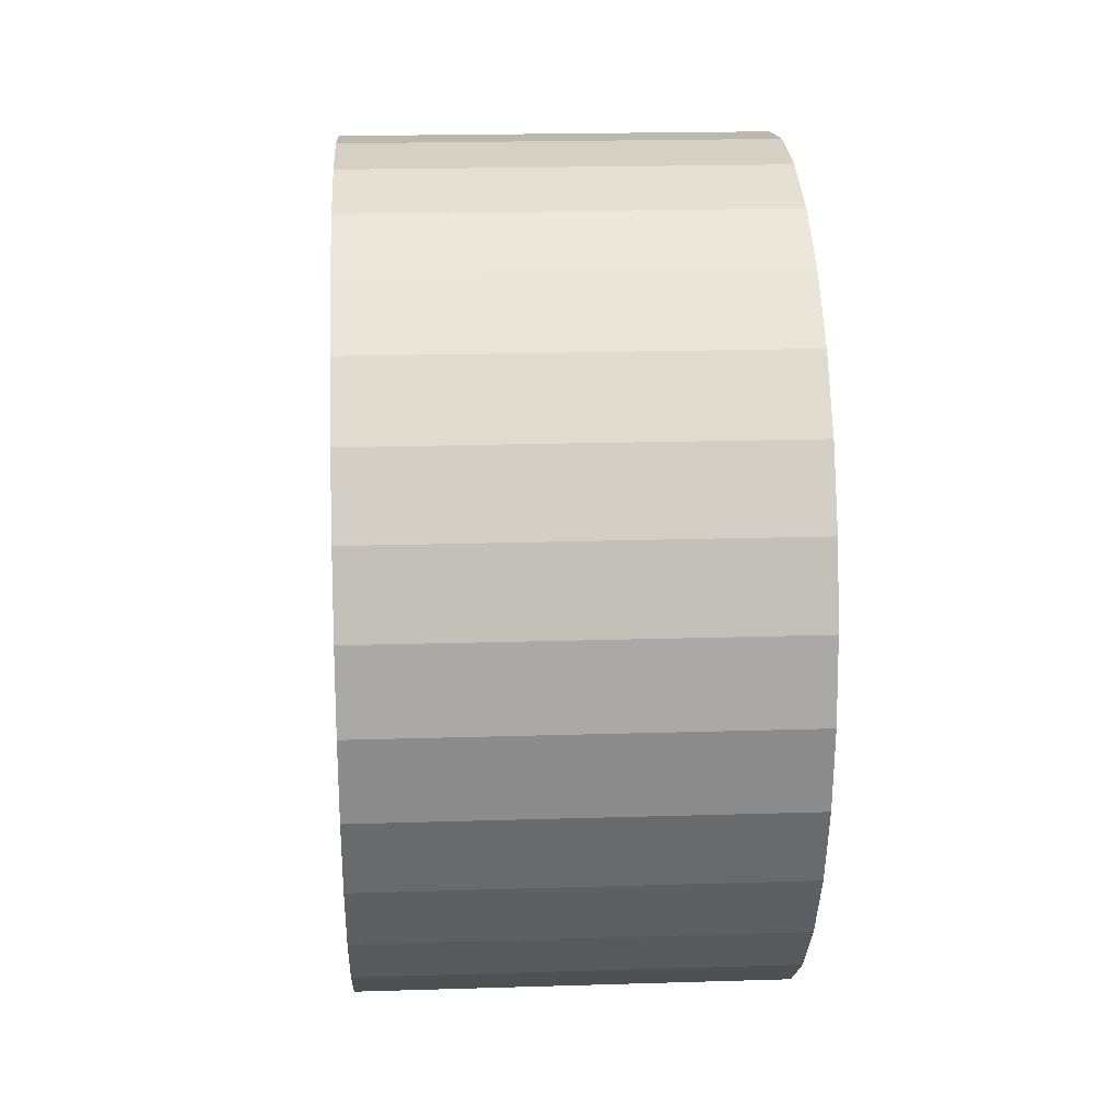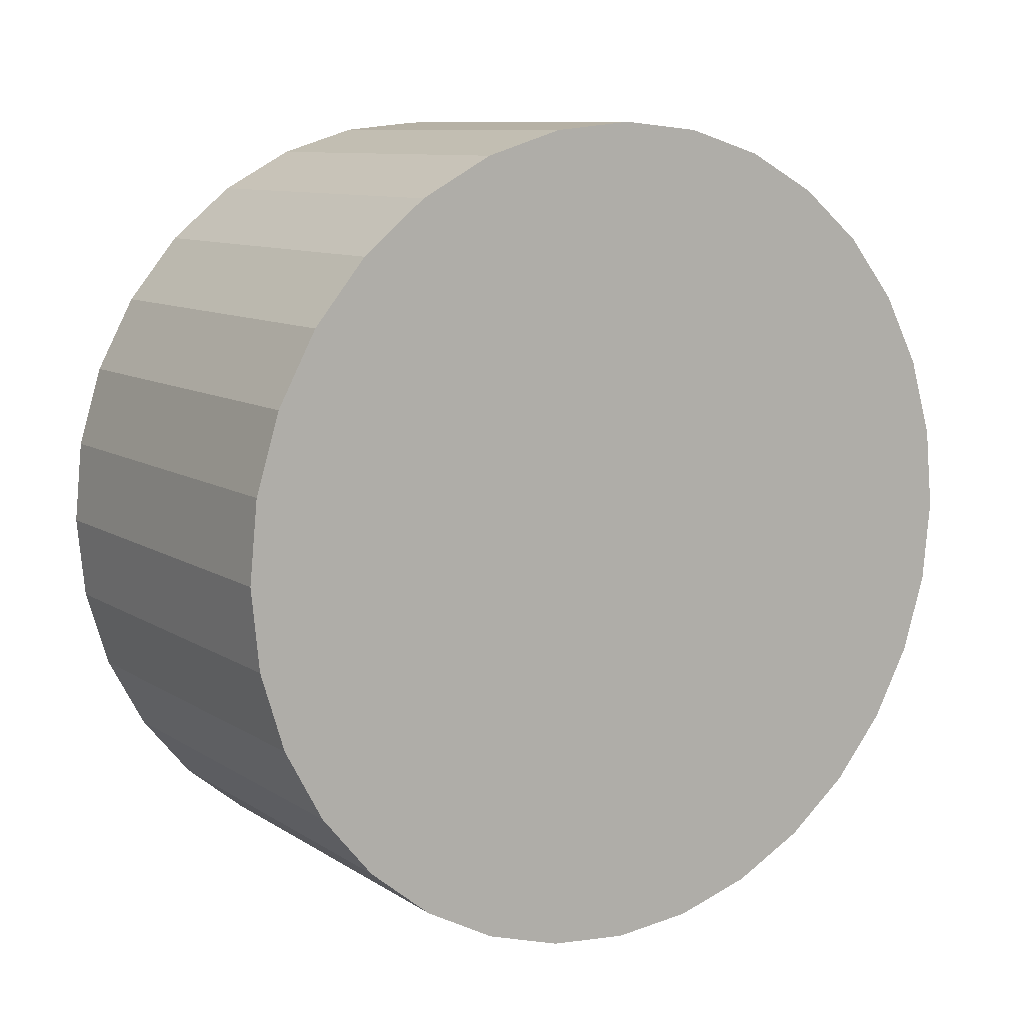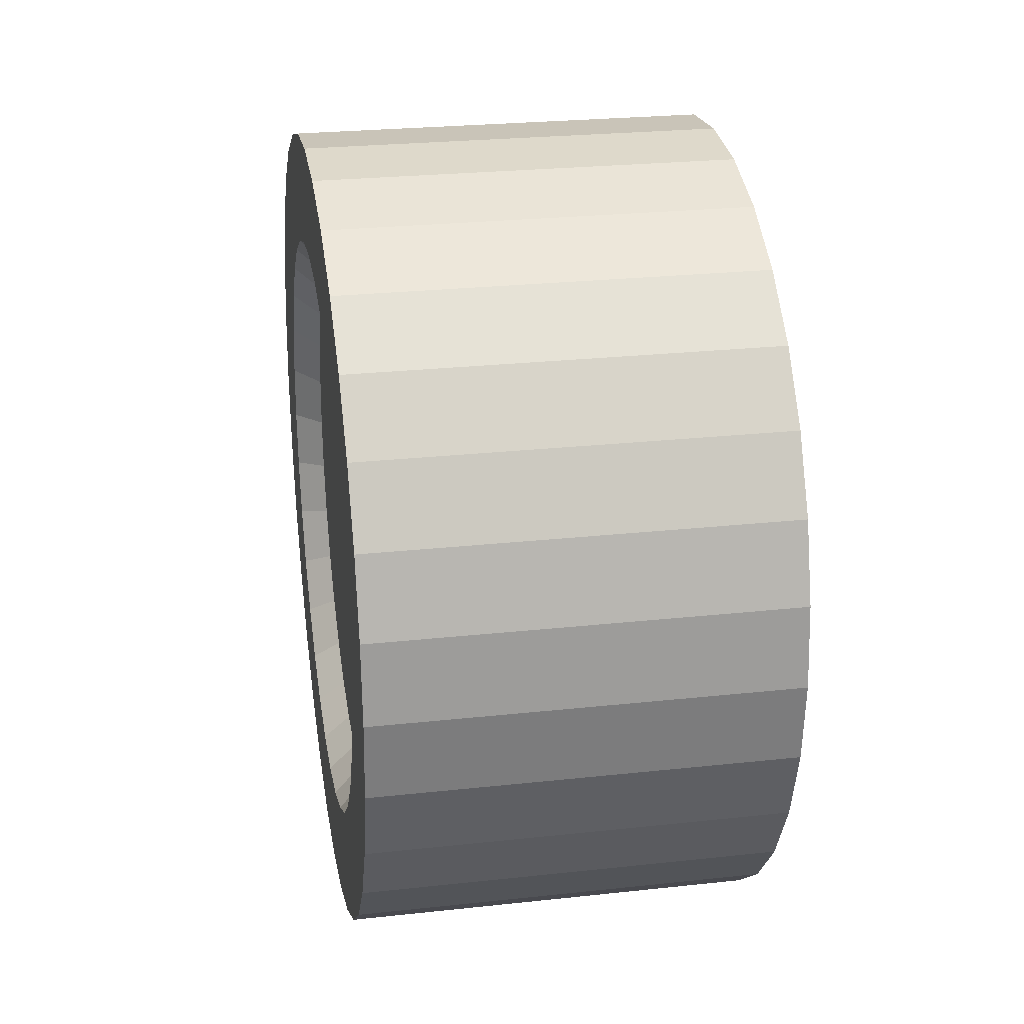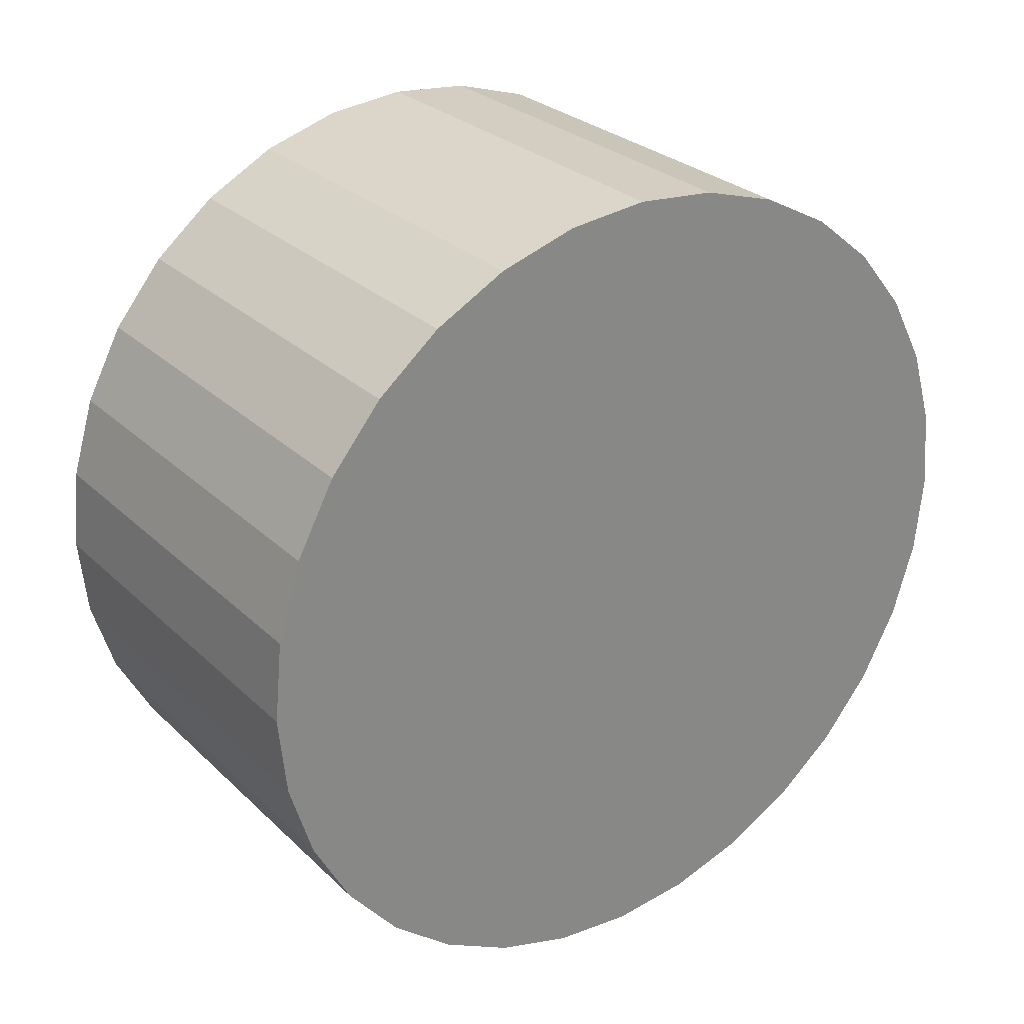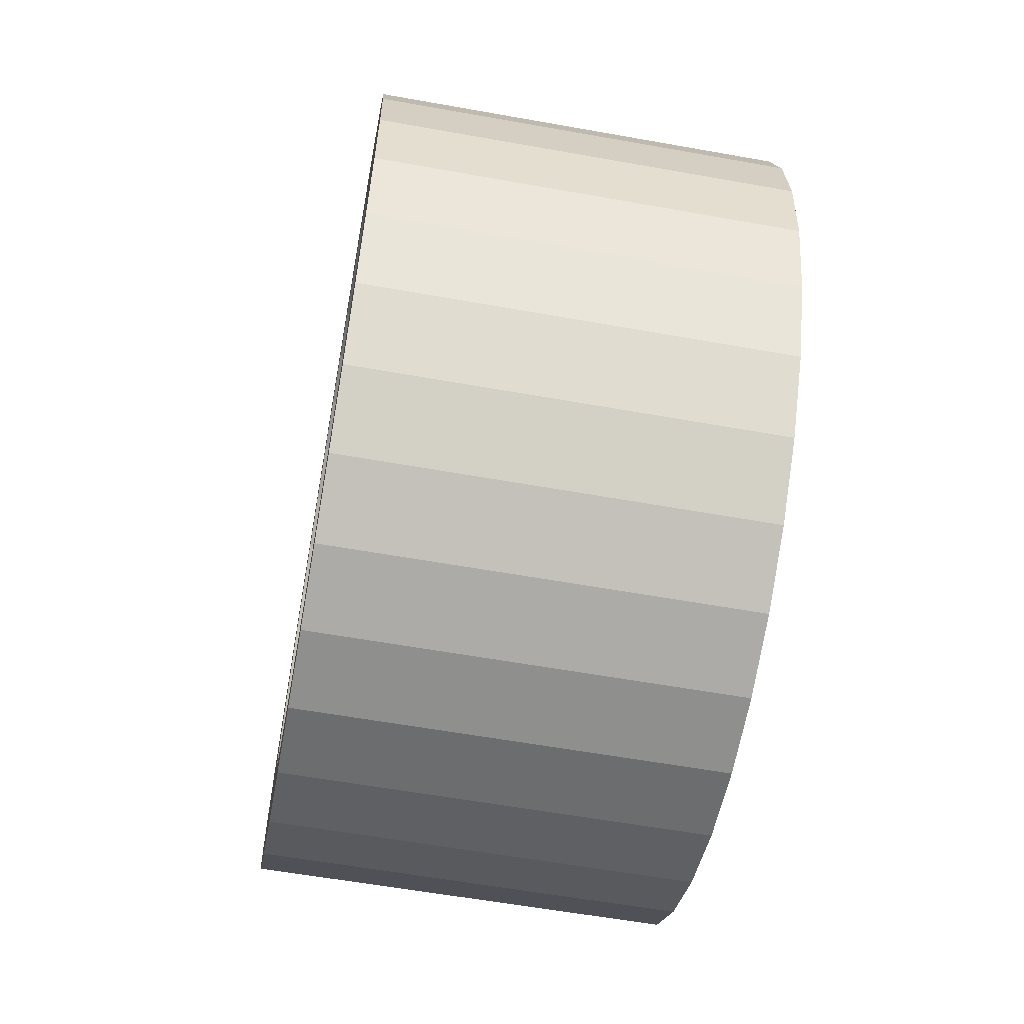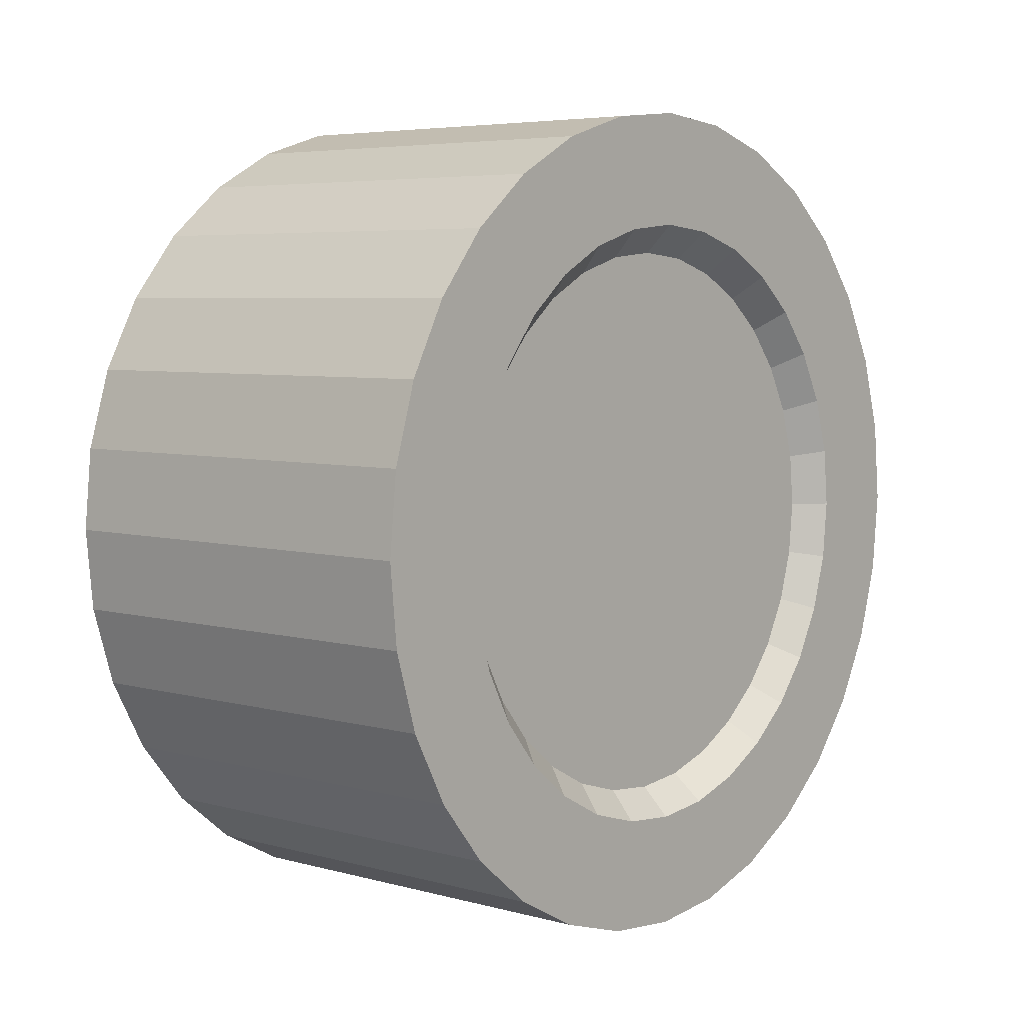
<metadata>
{"format":"obj","ext":"obj","renderer":"f3d","projection":"perspective","resolution":1024,"background":"white","views":[{"elev":20.4,"azim":-3.2,"up":"+Y"},{"elev":9.8,"azim":57.2,"up":"+Y"},{"elev":25.9,"azim":-9.8,"up":"+Y"},{"elev":28.0,"azim":54.3,"up":"+Z"},{"elev":-59.5,"azim":-10.4,"up":"+Z"},{"elev":5.5,"azim":-140.1,"up":"+Z"}]}
</metadata>
<code>
o FrontRight_Cylinder.003
v -0.004 0 -0.6
v -0.564 0 -0.399
v -0.004 -0.1171 -0.5885
v -0.564 -0.07785 -0.3914
v -0.004 -0.2296 -0.5543
v -0.564 -0.1527 -0.3687
v -0.004 -0.3333 -0.4989
v -0.564 -0.2217 -0.3318
v -0.004 -0.4243 -0.4243
v -0.564 -0.2822 -0.2822
v -0.004 -0.4989 -0.3333
v -0.564 -0.3318 -0.2217
v -0.004 -0.5543 -0.2296
v -0.564 -0.3687 -0.1527
v -0.004 -0.5885 -0.1171
v -0.564 -0.3914 -0.07785
v -0.004 -0.6 0
v -0.564 -0.399 0
v -0.004 -0.5885 0.1171
v -0.564 -0.3914 0.07785
v -0.004 -0.5543 0.2296
v -0.564 -0.3687 0.1527
v -0.004 -0.4989 0.3333
v -0.564 -0.3318 0.2217
v -0.004 -0.4243 0.4243
v -0.564 -0.2822 0.2822
v -0.004 -0.3333 0.4989
v -0.564 -0.2217 0.3318
v -0.004 -0.2296 0.5543
v -0.564 -0.1527 0.3687
v -0.004 -0.1171 0.5885
v -0.564 -0.07785 0.3914
v -0.004 0 0.6
v -0.564 0 0.399
v -0.004 0.1171 0.5885
v -0.564 0.07785 0.3914
v -0.004 0.2296 0.5543
v -0.564 0.1527 0.3687
v -0.004 0.3333 0.4989
v -0.564 0.2217 0.3318
v -0.004 0.4243 0.4243
v -0.564 0.2822 0.2822
v -0.004 0.4989 0.3333
v -0.564 0.3318 0.2217
v -0.004 0.5543 0.2296
v -0.564 0.3687 0.1527
v -0.004 0.5885 0.1171
v -0.564 0.3914 0.07785
v -0.004 0.6 -0
v -0.564 0.399 -0
v -0.004 0.5885 -0.1171
v -0.564 0.3914 -0.07785
v -0.004 0.5543 -0.2296
v -0.564 0.3687 -0.1527
v -0.004 0.4989 -0.3333
v -0.564 0.3318 -0.2217
v -0.004 0.4243 -0.4243
v -0.564 0.2822 -0.2822
v -0.004 0.3333 -0.4989
v -0.564 0.2217 -0.3318
v -0.004 0.2296 -0.5543
v -0.564 0.1527 -0.3687
v -0.004 0.1171 -0.5885
v -0.564 0.07785 -0.3914
v -0.604 -0.1171 -0.5885
v -0.604 0 -0.6
v -0.604 -0.2296 -0.5543
v -0.604 -0.3333 -0.4989
v -0.604 -0.4243 -0.4243
v -0.604 -0.4989 -0.3333
v -0.604 -0.5543 -0.2296
v -0.604 -0.5885 -0.1171
v -0.604 -0.6 0
v -0.604 -0.5885 0.1171
v -0.604 -0.5543 0.2296
v -0.604 -0.4989 0.3333
v -0.604 -0.4243 0.4243
v -0.604 -0.3333 0.4989
v -0.604 -0.2296 0.5543
v -0.604 -0.1171 0.5885
v -0.604 0 0.6
v -0.604 0.1171 0.5885
v -0.604 0.2296 0.5543
v -0.604 0.3333 0.4989
v -0.604 0.4243 0.4243
v -0.604 0.4989 0.3333
v -0.604 0.5543 0.2296
v -0.604 0.5885 0.1171
v -0.604 0.6 -0
v -0.604 0.5885 -0.1171
v -0.604 0.5543 -0.2296
v -0.604 0.4989 -0.3333
v -0.604 0.4243 -0.4243
v -0.604 0.3333 -0.4989
v -0.604 0.2296 -0.5543
v -0.604 0.1171 -0.5885
v -0.604 -0.08569 -0.4308
v -0.604 0 -0.4392
v -0.604 -0.1681 -0.4058
v -0.604 -0.244 -0.3652
v -0.604 -0.3106 -0.3106
v -0.604 -0.3652 -0.244
v -0.604 -0.4058 -0.1681
v -0.604 -0.4308 -0.08569
v -0.604 -0.4392 0
v -0.604 -0.4308 0.08569
v -0.604 -0.4058 0.1681
v -0.604 -0.3652 0.244
v -0.604 -0.3106 0.3106
v -0.604 -0.244 0.3652
v -0.604 -0.1681 0.4058
v -0.604 -0.08569 0.4308
v -0.604 0 0.4392
v -0.604 0.08569 0.4308
v -0.604 0.1681 0.4058
v -0.604 0.244 0.3652
v -0.604 0.3106 0.3106
v -0.604 0.3652 0.244
v -0.604 0.4058 0.1681
v -0.604 0.4308 0.08569
v -0.604 0.4392 -0
v -0.604 0.4308 -0.08569
v -0.604 0.4058 -0.1681
v -0.604 0.3652 -0.244
v -0.604 0.3106 -0.3106
v -0.604 0.244 -0.3652
v -0.604 0.1681 -0.4058
v -0.604 0.08569 -0.4308
f 1 3 65 66
f 3 5 67 65
f 5 7 68 67
f 7 9 69 68
f 9 11 70 69
f 11 13 71 70
f 13 15 72 71
f 15 17 73 72
f 17 19 74 73
f 19 21 75 74
f 21 23 76 75
f 23 25 77 76
f 25 27 78 77
f 27 29 79 78
f 29 31 80 79
f 31 33 81 80
f 33 35 82 81
f 35 37 83 82
f 37 39 84 83
f 39 41 85 84
f 41 43 86 85
f 43 45 87 86
f 45 47 88 87
f 47 49 89 88
f 49 51 90 89
f 51 53 91 90
f 53 55 92 91
f 55 57 93 92
f 57 59 94 93
f 59 61 95 94
f 4 6 8 10 12 14 16 18 20 22 24 26 28 30 32 34 36 38 40 42 44 46 48 50 52 54 56 58 60 62 64 2
f 61 63 96 95
f 63 1 66 96
f 1 63 61 59 57 55 53 51 49 47 45 43 41 39 37 35 33 31 29 27 25 23 21 19 17 15 13 11 9 7 5 3
f 98 66 65 97
f 97 65 67 99
f 99 67 68 100
f 100 68 69 101
f 101 69 70 102
f 102 70 71 103
f 103 71 72 104
f 104 72 73 105
f 105 73 74 106
f 106 74 75 107
f 107 75 76 108
f 108 76 77 109
f 109 77 78 110
f 110 78 79 111
f 111 79 80 112
f 112 80 81 113
f 113 81 82 114
f 114 82 83 115
f 115 83 84 116
f 116 84 85 117
f 117 85 86 118
f 118 86 87 119
f 119 87 88 120
f 120 88 89 121
f 121 89 90 122
f 122 90 91 123
f 123 91 92 124
f 124 92 93 125
f 125 93 94 126
f 126 94 95 127
f 127 95 96 128
f 128 96 66 98
f 2 98 97 4
f 4 97 99 6
f 6 99 100 8
f 8 100 101 10
f 10 101 102 12
f 12 102 103 14
f 14 103 104 16
f 16 104 105 18
f 18 105 106 20
f 20 106 107 22
f 22 107 108 24
f 24 108 109 26
f 26 109 110 28
f 28 110 111 30
f 30 111 112 32
f 32 112 113 34
f 34 113 114 36
f 36 114 115 38
f 38 115 116 40
f 40 116 117 42
f 42 117 118 44
f 44 118 119 46
f 46 119 120 48
f 48 120 121 50
f 50 121 122 52
f 52 122 123 54
f 54 123 124 56
f 56 124 125 58
f 58 125 126 60
f 60 126 127 62
f 62 127 128 64
f 64 128 98 2

</code>
